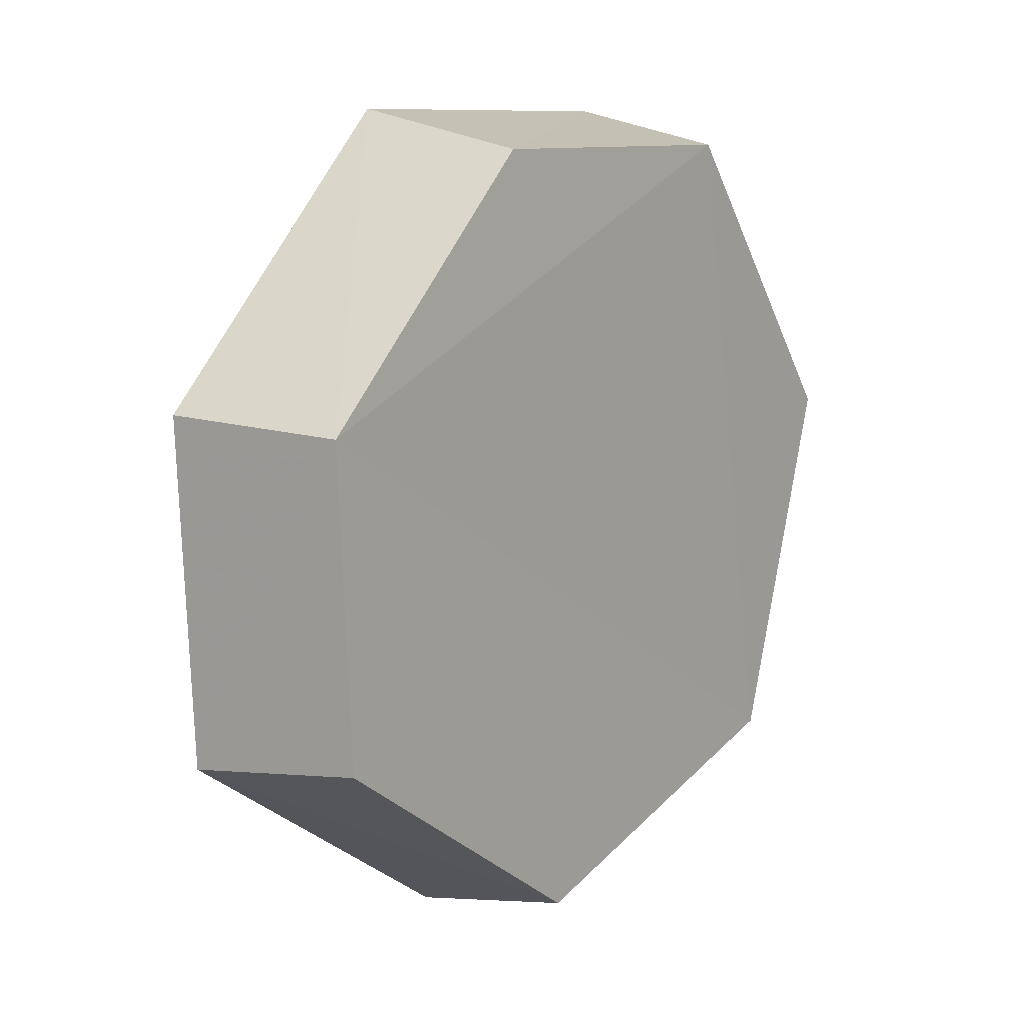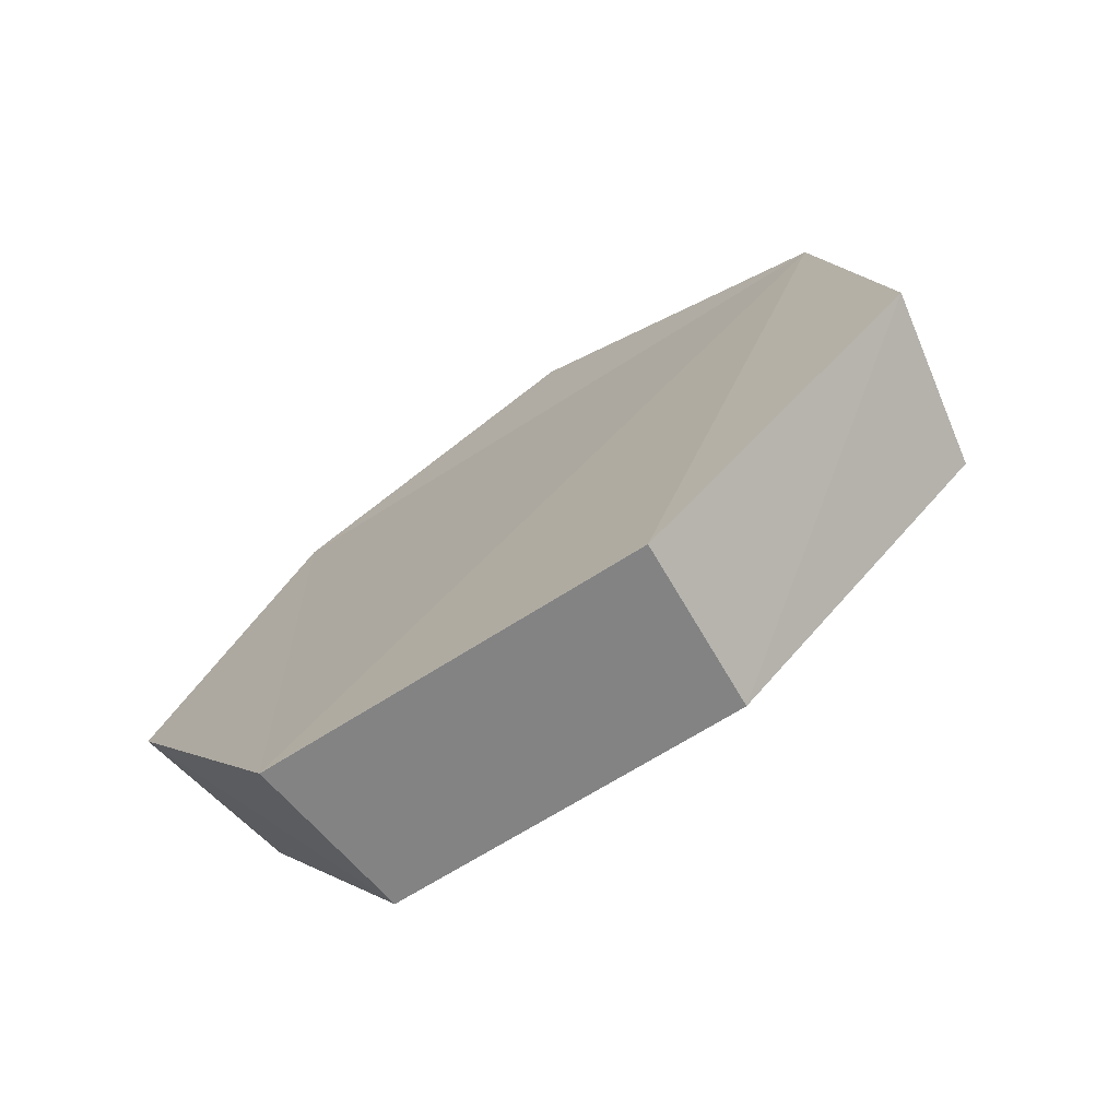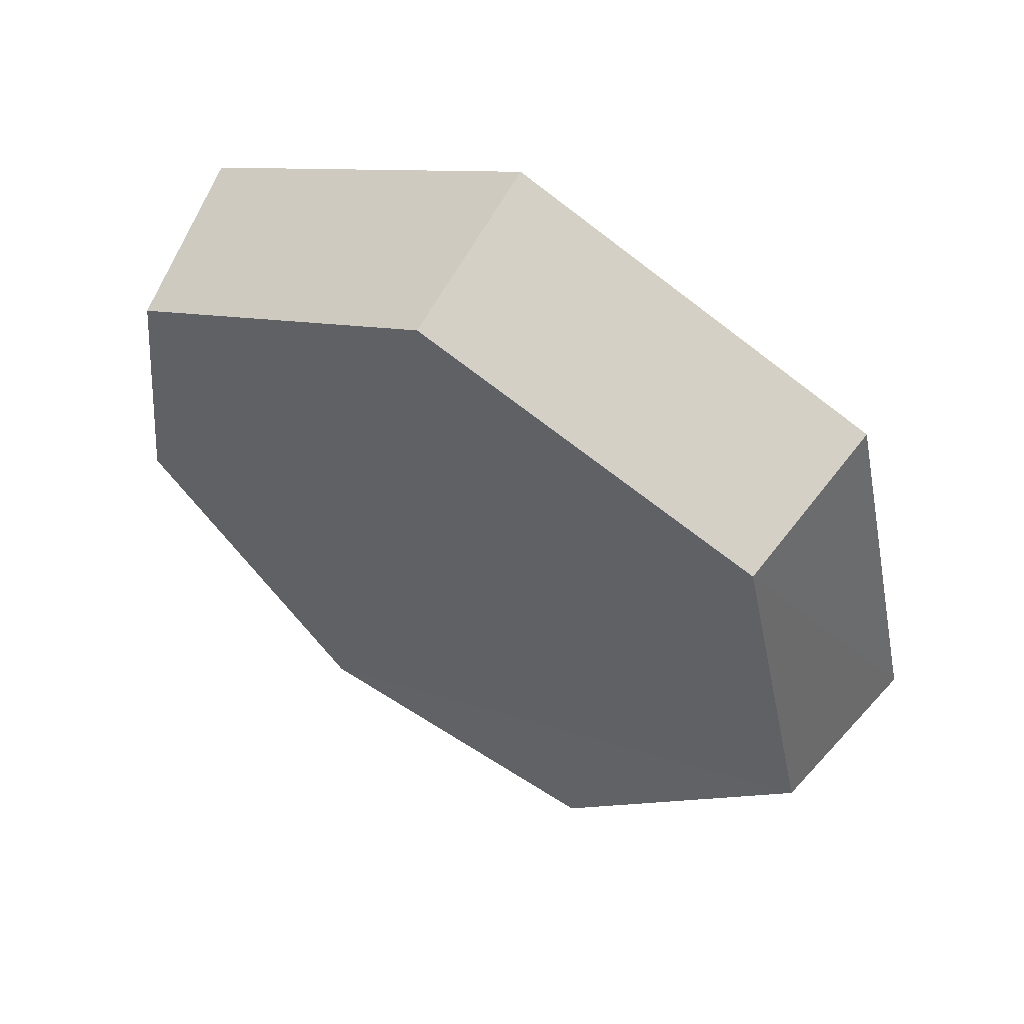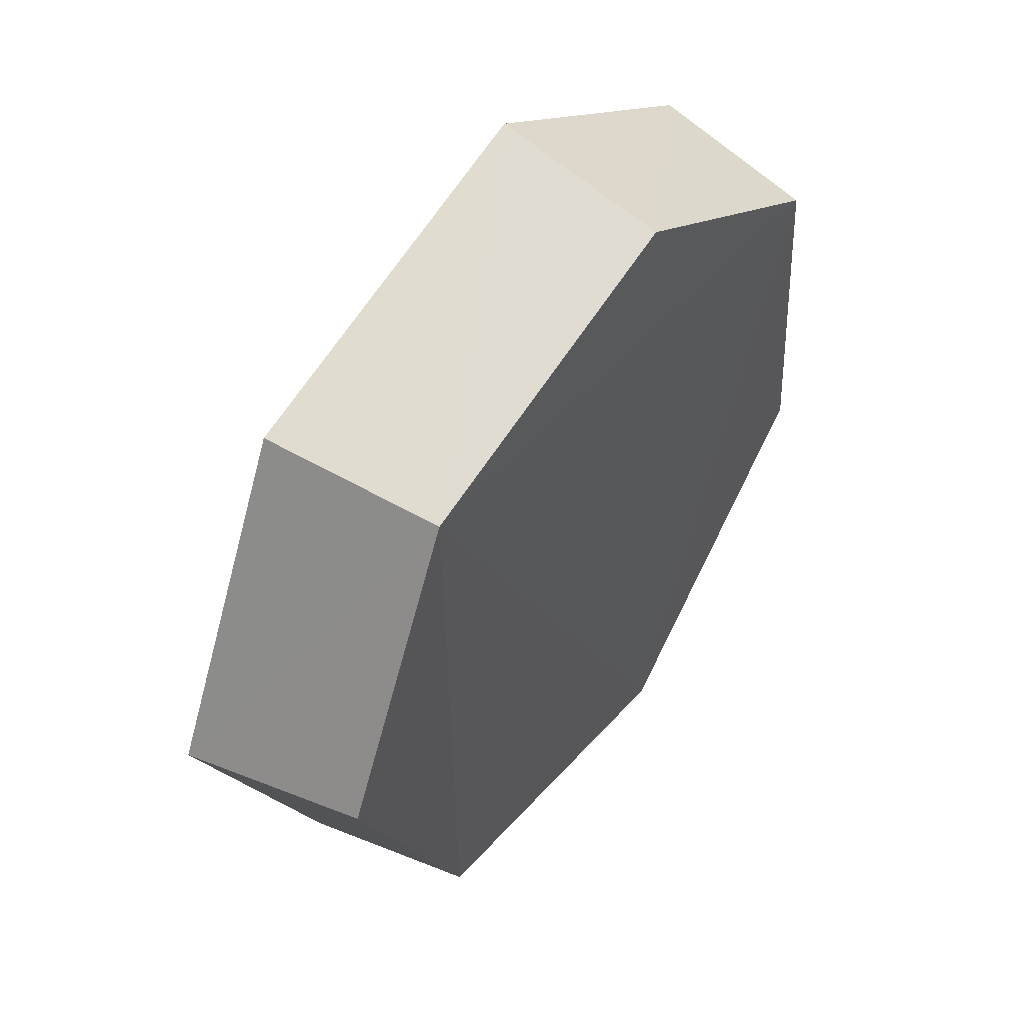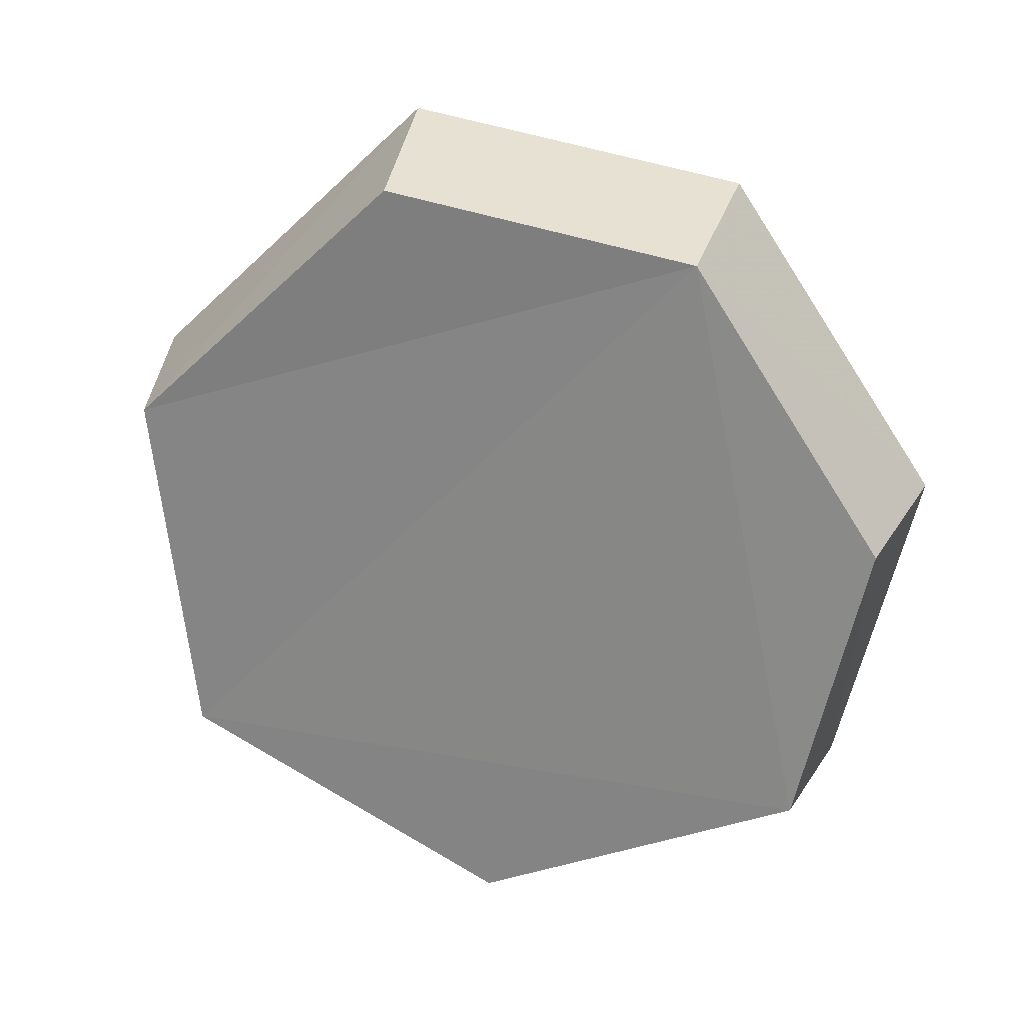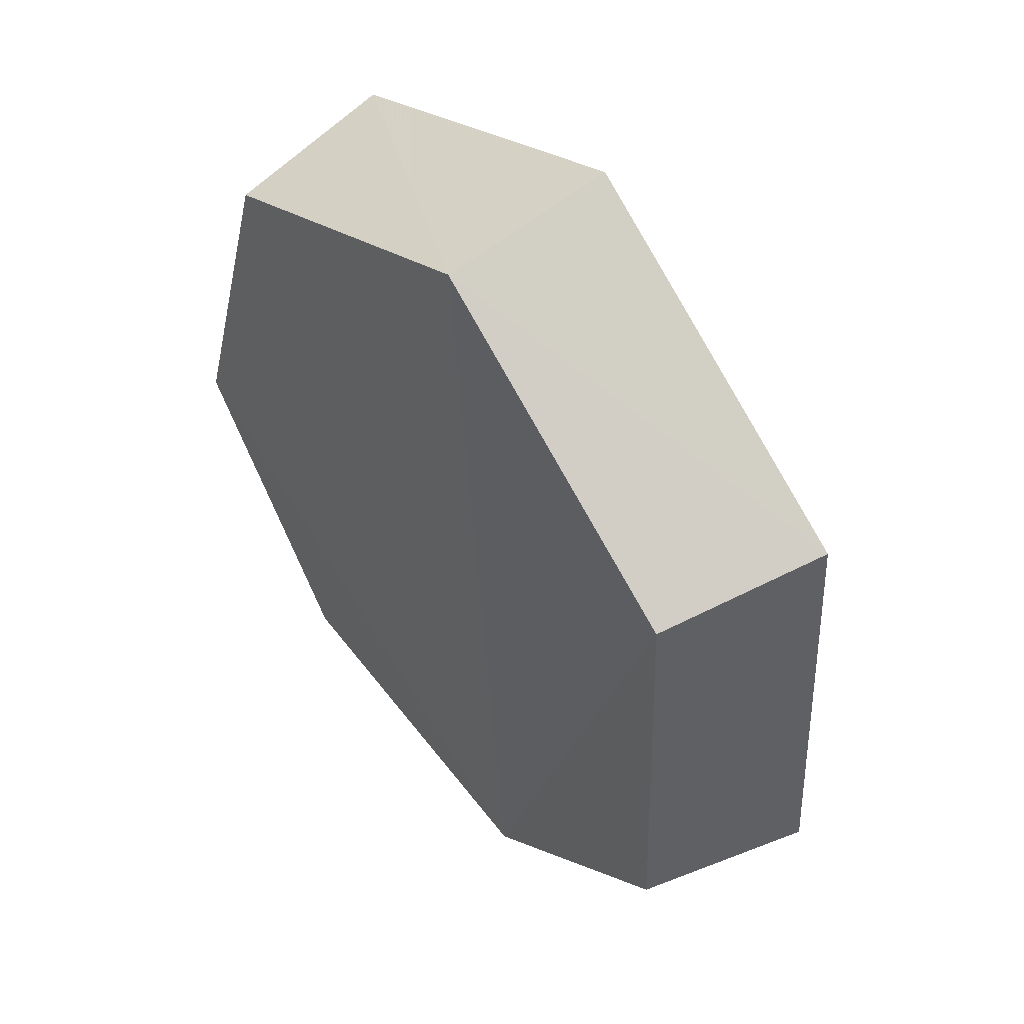
<metadata>
{"format":"obj","ext":"obj","renderer":"f3d","projection":"perspective","resolution":1024,"background":"white","views":[{"elev":-54.1,"azim":-70.9,"up":"+Z"},{"elev":28.4,"azim":105.6,"up":"+Y"},{"elev":15.8,"azim":38.4,"up":"+Z"},{"elev":-38.5,"azim":-89.6,"up":"+Z"},{"elev":-31.5,"azim":-157.1,"up":"+Y"},{"elev":-24.5,"azim":76.9,"up":"+Z"}]}
</metadata>
<code>
g object_1
v 1.036 0.5046 0.2919
v 1.039 0.4839 0.2714
v 1.098 0.4816 0.276
v 1.101 0.502 0.297
v 1.101 0.502 0.297
v 1.098 0.4816 0.276
v 1.14 0.5075 0.2405
v 1.145 0.5302 0.2583
v 1.145 0.5302 0.2583
v 1.14 0.5075 0.2405
v 1.127 0.5417 0.1921
v 1.131 0.5674 0.2057
v 1.131 0.5674 0.2057
v 1.127 0.5417 0.1921
v 1.071 0.5557 0.1701
v 1.071 0.5826 0.1818
v 1.071 0.5826 0.1818
v 1.071 0.5557 0.1701
v 1.026 0.5422 0.1915
v 1.022 0.568 0.205
v 1.022 0.568 0.205
v 1.026 0.5422 0.1915
v 1.012 0.5099 0.2369
v 1.006 0.5328 0.2545
v 1.006 0.5328 0.2545
v 1.012 0.5099 0.2369
v 1.039 0.4839 0.2714
v 1.036 0.5046 0.2919
v 1.071 0.5826 0.1818
v 1.022 0.568 0.205
v 1.145 0.5302 0.2583
v 1.131 0.5674 0.2057
v 1.145 0.5302 0.2583
v 1.022 0.568 0.205
v 1.036 0.5046 0.2919
v 1.101 0.502 0.297
v 1.071 0.5557 0.1701
v 1.127 0.5417 0.1921
v 1.14 0.5075 0.2405
v 1.026 0.5422 0.1915
v 1.14 0.5075 0.2405
v 1.098 0.4816 0.276
v 1.039 0.4839 0.2714
v 1.026 0.5422 0.1915
v 1.036 0.5046 0.2919
v 1.022 0.568 0.205
v 1.006 0.5328 0.2545
v 1.039 0.4839 0.2714
v 1.012 0.5099 0.2369
v 1.026 0.5422 0.1915
f 1 2 3
f 5 6 7
f 9 10 12
f 13 14 16
f 17 18 19
f 21 22 24
f 25 26 28
f 29 30 32
f 33 34 35
f 37 38 40
f 41 42 43
f 45 46 47
f 48 49 50
f 1 3 4
f 5 7 8
f 10 11 12
f 14 15 16
f 17 19 20
f 22 23 24
f 26 27 28
f 30 31 32
f 33 35 36
f 38 39 40
f 41 43 44

</code>
